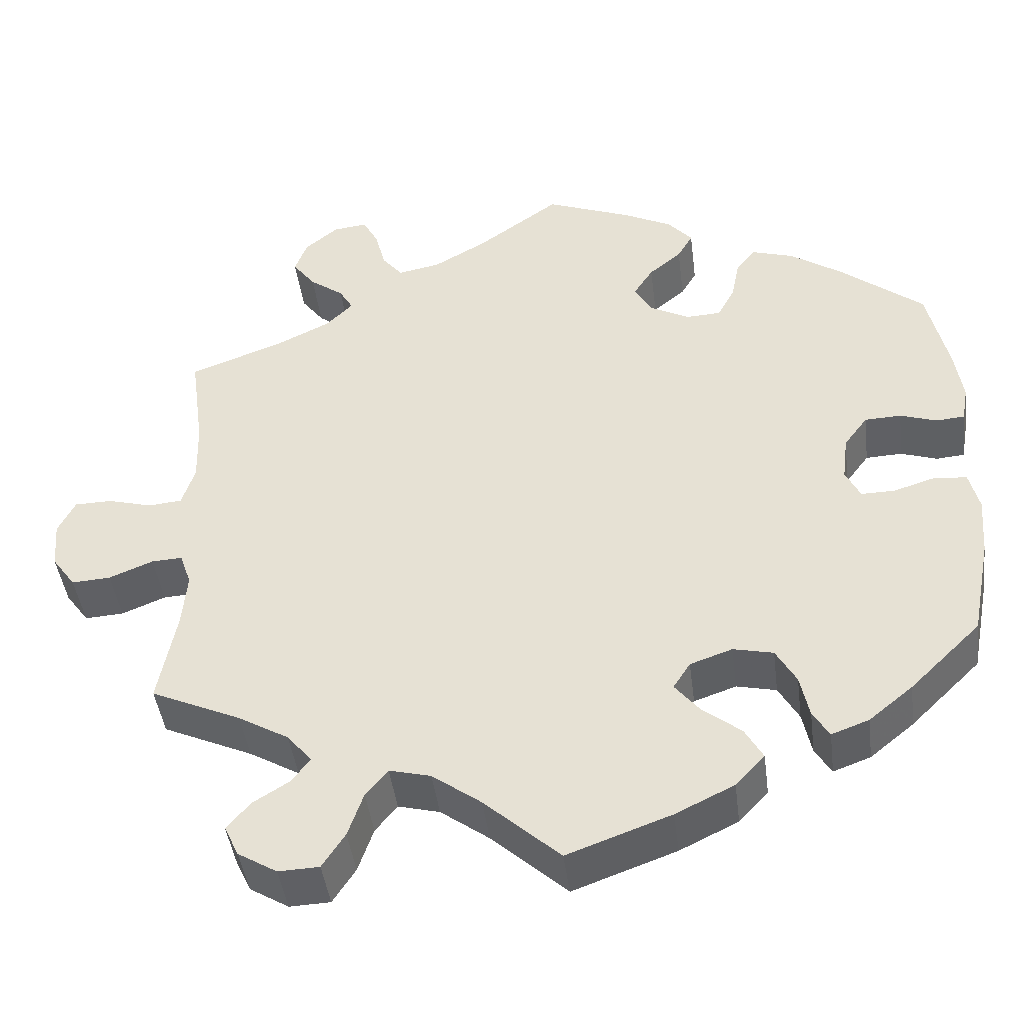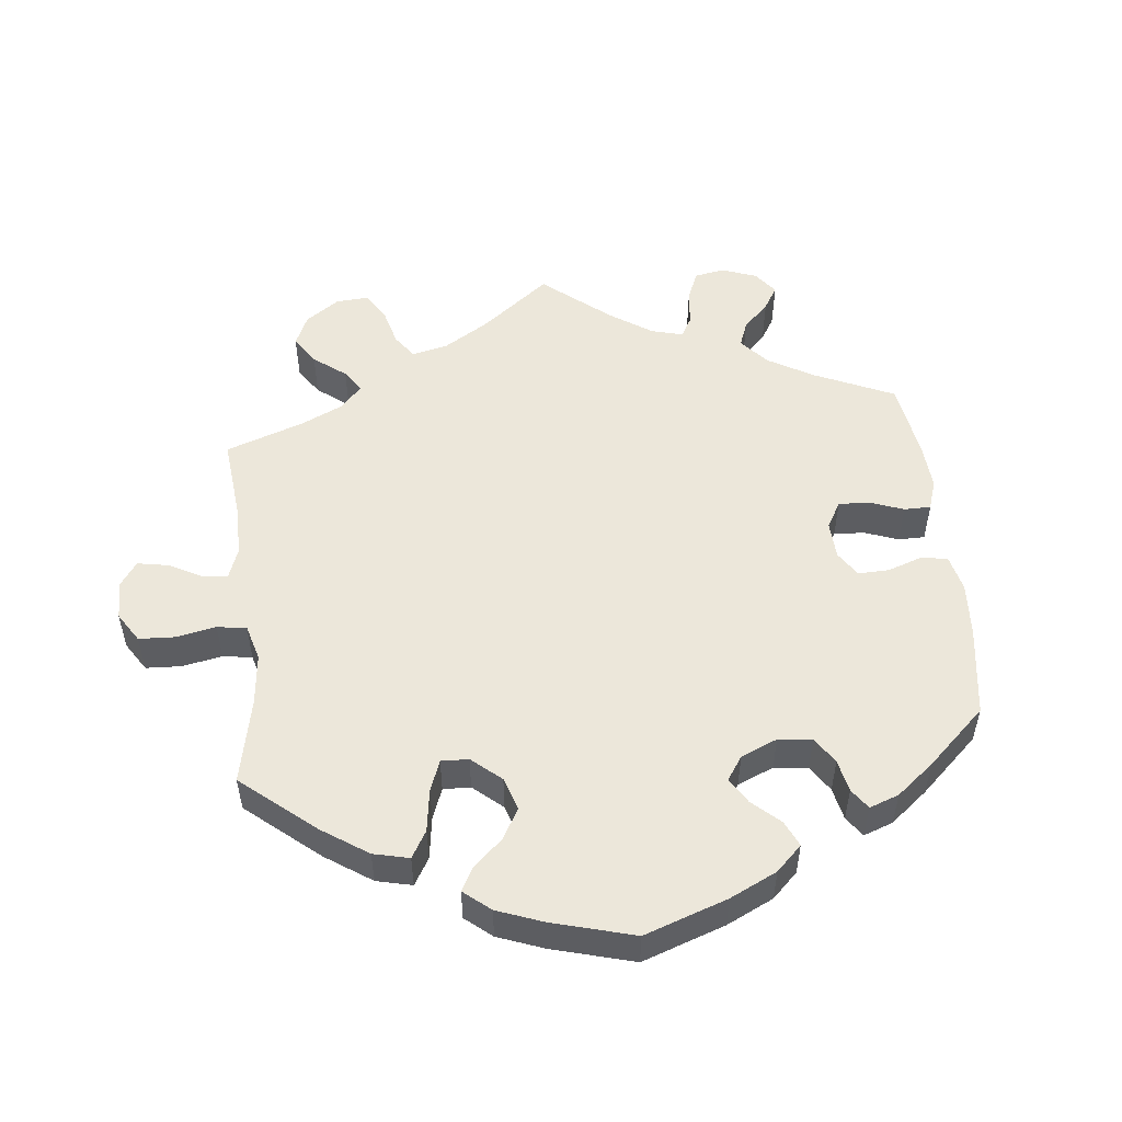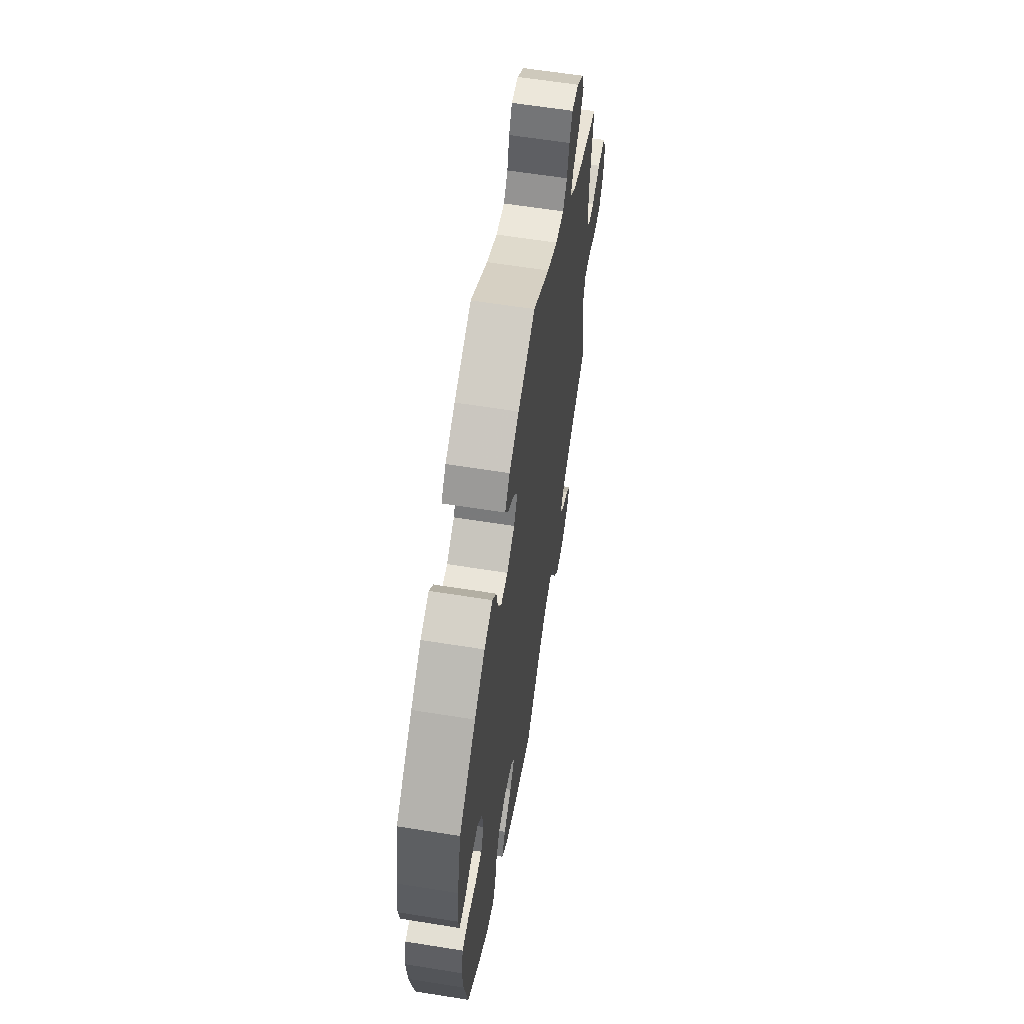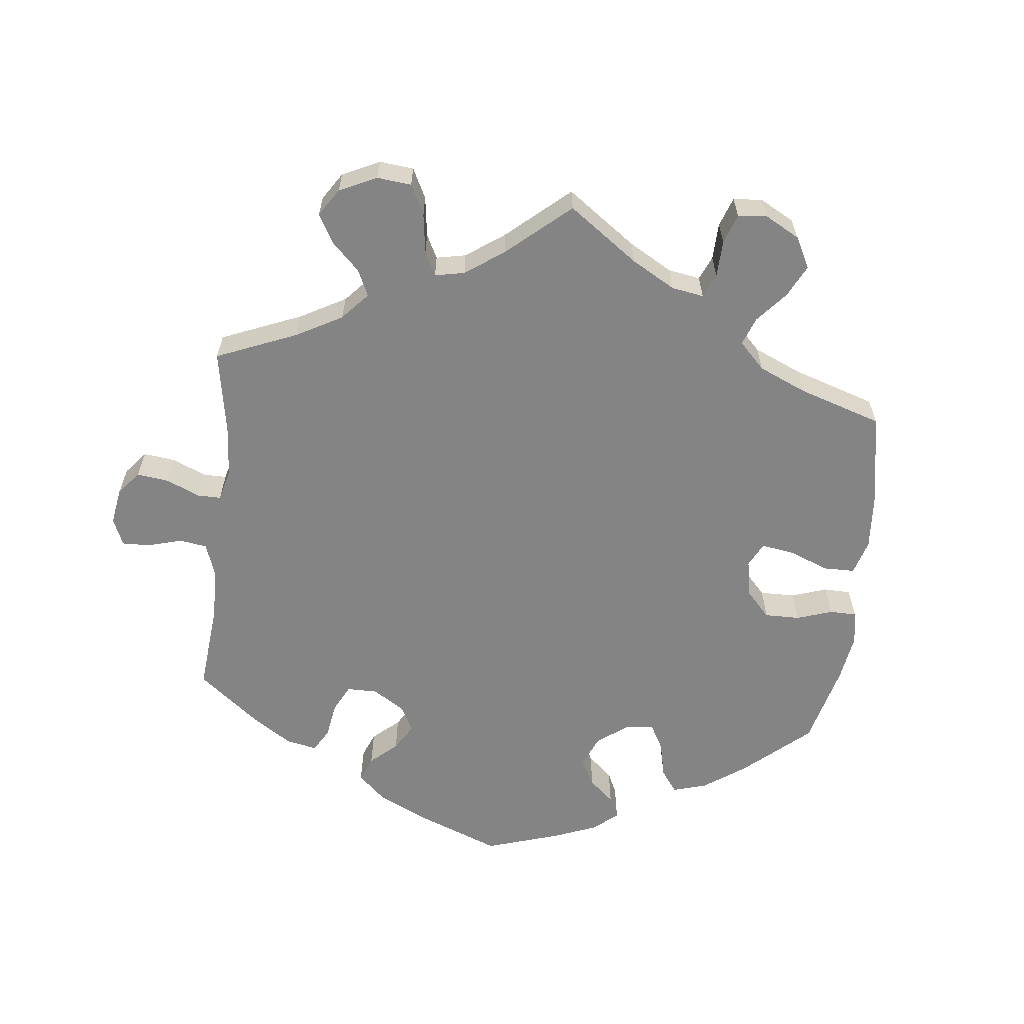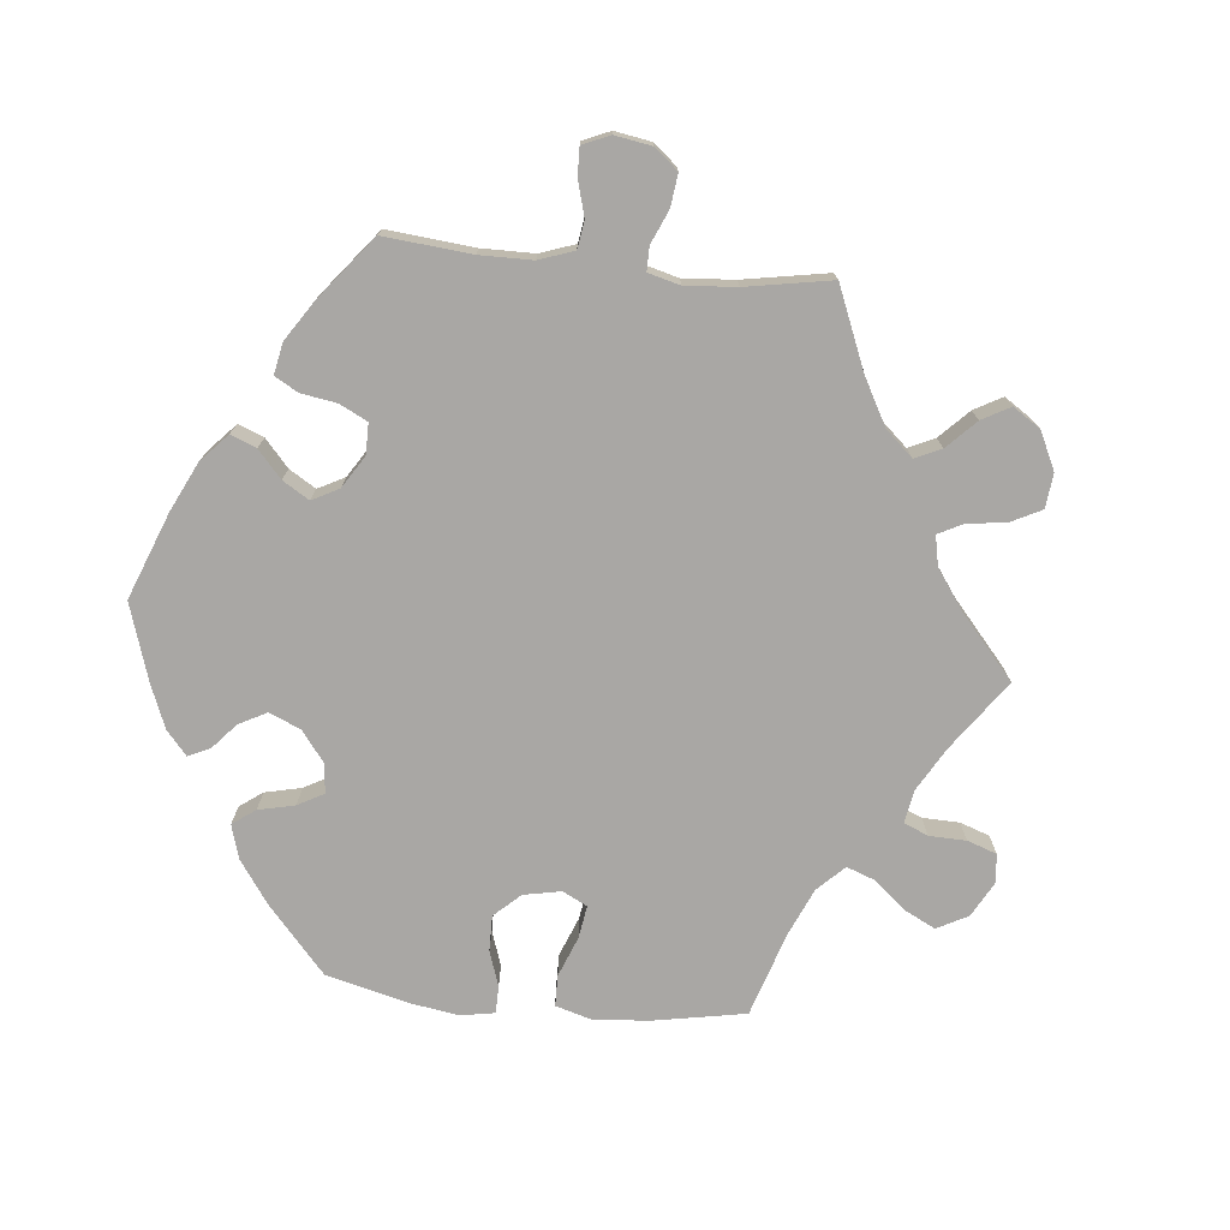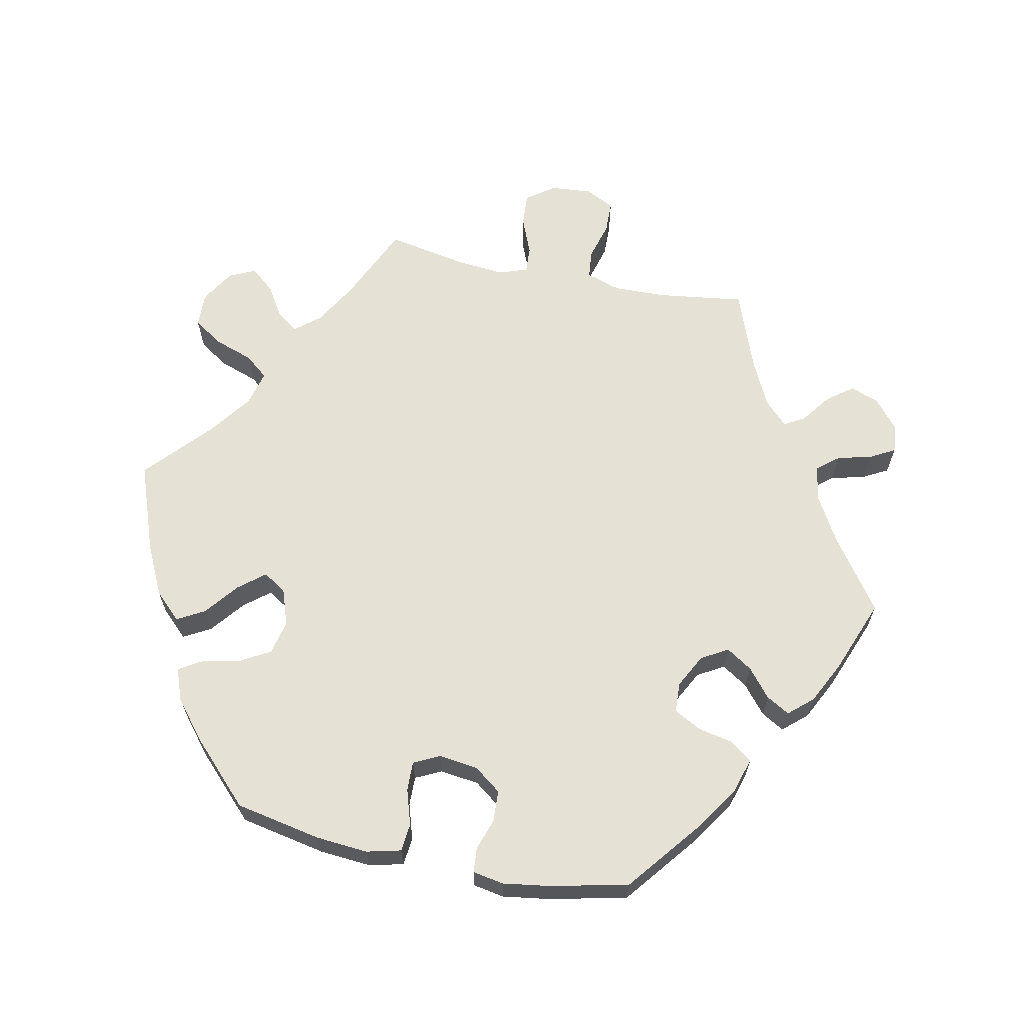
<metadata>
{"format":"obj","ext":"obj","renderer":"f3d","projection":"perspective","resolution":1024,"background":"white","views":[{"elev":-43.9,"azim":-172.8,"up":"+Z"},{"elev":52.1,"azim":-126.4,"up":"+Y"},{"elev":61.1,"azim":-80.7,"up":"+Z"},{"elev":-61.4,"azim":113.8,"up":"+Y"},{"elev":-74.7,"azim":24.4,"up":"+Y"},{"elev":64.1,"azim":-78.3,"up":"+Y"}]}
</metadata>
<code>
v 0.484 0.07 0.165
v 0.482 0.07 0.09
v 0.498 0.07 0.04
v 0.539 0.07 0.036
v 0.594 0.07 0.051
v 0.64 0.07 0.05
v 0.661 0.07 0.008
v 0.656 0.07 -0.051
v 0.627 0.07 -0.091
v 0.579 0.07 -0.088
v 0.525 0.07 -0.066
v 0.487 0.07 -0.064
v 0.473 0.07 -0.105
v 0.479 0.07 -0.173
v 0.501 0.07 -0.289
v 0.39 0.07 -0.339
v 0.328 0.07 -0.375
v 0.298 0.07 -0.411
v 0.32 0.07 -0.441
v 0.365 0.07 -0.469
v 0.394 0.07 -0.503
v 0.376 0.07 -0.541
v 0.328 0.07 -0.57
v 0.278 0.07 -0.568
v 0.25 0.07 -0.525
v 0.231 0.07 -0.47
v 0.204 0.07 -0.437
v 0.153 0.07 -0.45
v 0.093 0.07 -0.494
v 0 0.07 -0.578
v -0.127 0.07 -0.532
v -0.199 0.07 -0.497
v -0.235 0.07 -0.459
v -0.213 0.07 -0.42
v -0.165 0.07 -0.382
v -0.135 0.07 -0.345
v -0.156 0.07 -0.312
v -0.208 0.07 -0.294
v -0.257 0.07 -0.305
v -0.282 0.07 -0.349
v -0.293 0.07 -0.402
v -0.313 0.07 -0.435
v -0.359 0.07 -0.418
v -0.413 0.07 -0.374
v -0.5 0.07 -0.289
v -0.524 0.07 -0.166
v -0.53 0.07 -0.092
v -0.518 0.07 -0.043
v -0.478 0.07 -0.039
v -0.427 0.07 -0.055
v -0.385 0.07 -0.056
v -0.367 0.07 -0.019
v -0.374 0.07 0.037
v -0.403 0.07 0.076
v -0.448 0.07 0.078
v -0.493 0.07 0.063
v -0.528 0.07 0.066
v -0.536 0.07 0.11
v -0.526 0.07 0.177
v -0.501 0.07 0.288
v -0.398 0.07 0.37
v -0.334 0.07 0.413
v -0.282 0.07 0.429
v -0.258 0.07 0.398
v -0.248 0.07 0.348
v -0.227 0.07 0.309
v -0.184 0.07 0.307
v -0.136 0.07 0.332
v -0.114 0.07 0.37
v -0.138 0.07 0.407
v -0.178 0.07 0.44
v -0.197 0.07 0.473
v -0.167 0.07 0.507
v -0.107 0.07 0.537
v -0.001 0.07 0.578
v 0.101 0.07 0.505
v 0.166 0.07 0.468
v 0.218 0.07 0.458
v 0.243 0.07 0.489
v 0.256 0.07 0.539
v 0.275 0.07 0.574
v 0.317 0.07 0.569
v 0.358 0.07 0.535
v 0.373 0.07 0.494
v 0.345 0.07 0.457
v 0.303 0.07 0.426
v 0.286 0.07 0.397
v 0.319 0.07 0.364
v 0.385 0.07 0.332
v 0.501 0.07 0.289
v 0.484 0 0.165
v 0.482 0 0.09
v 0.498 0 0.04
v 0.539 0 0.036
v 0.594 0 0.051
v 0.64 0 0.05
v 0.661 0 0.008
v 0.656 0 -0.051
v 0.627 0 -0.091
v 0.579 0 -0.088
v 0.525 0 -0.066
v 0.487 0 -0.064
v 0.473 0 -0.105
v 0.479 0 -0.173
v 0.501 0 -0.289
v 0.39 0 -0.339
v 0.328 0 -0.375
v 0.298 0 -0.411
v 0.32 0 -0.441
v 0.365 0 -0.469
v 0.394 0 -0.503
v 0.376 0 -0.541
v 0.328 0 -0.57
v 0.278 0 -0.568
v 0.25 0 -0.525
v 0.231 0 -0.47
v 0.204 0 -0.437
v 0.153 0 -0.45
v 0.093 0 -0.494
v 0 0 -0.578
v -0.127 0 -0.532
v -0.199 0 -0.497
v -0.235 0 -0.459
v -0.213 0 -0.42
v -0.165 0 -0.382
v -0.135 0 -0.345
v -0.156 0 -0.312
v -0.208 0 -0.294
v -0.257 0 -0.305
v -0.282 0 -0.349
v -0.293 0 -0.402
v -0.313 0 -0.435
v -0.359 0 -0.418
v -0.413 0 -0.374
v -0.5 0 -0.289
v -0.524 0 -0.166
v -0.53 0 -0.092
v -0.518 0 -0.043
v -0.478 0 -0.039
v -0.427 0 -0.055
v -0.385 0 -0.056
v -0.367 0 -0.019
v -0.374 0 0.037
v -0.403 0 0.076
v -0.448 0 0.078
v -0.493 0 0.063
v -0.528 0 0.066
v -0.536 0 0.11
v -0.526 0 0.177
v -0.501 0 0.288
v -0.398 0 0.37
v -0.334 0 0.413
v -0.282 0 0.429
v -0.258 0 0.398
v -0.248 0 0.348
v -0.227 0 0.309
v -0.184 0 0.307
v -0.136 0 0.332
v -0.114 0 0.37
v -0.138 0 0.407
v -0.178 0 0.44
v -0.197 0 0.473
v -0.167 0 0.507
v -0.107 0 0.537
v -0.001 0 0.578
v 0.101 0 0.505
v 0.166 0 0.468
v 0.218 0 0.458
v 0.243 0 0.489
v 0.256 0 0.539
v 0.275 0 0.574
v 0.317 0 0.569
v 0.358 0 0.535
v 0.373 0 0.494
v 0.345 0 0.457
v 0.303 0 0.426
v 0.286 0 0.397
v 0.319 0 0.364
v 0.385 0 0.332
v 0.501 0 0.289
f 89 90 1
f 88 89 1 2
f 87 88 2 3
f 83 84 85 86
f 83 86 87
f 82 83 87
f 79 80 81 82
f 78 79 82 87
f 77 78 87 3
f 73 74 75 76
f 73 76 77 3
f 70 71 72 73
f 69 70 73 3
f 62 63 64 65
f 62 65 66
f 61 62 66
f 60 61 66
f 59 60 66 67
f 55 56 57 58
f 54 55 58 59
f 47 48 49 50
f 47 50 51
f 46 47 51
f 45 46 51
f 44 45 51
f 43 44 51 52
f 40 41 42 43
f 39 40 43 52
f 32 33 34 35
f 32 35 36
f 29 30 31 32
f 28 29 32 36
f 27 28 36 37
f 23 24 25 26
f 23 26 27
f 22 23 27
f 19 20 21 22
f 18 19 22 27
f 17 18 27 37
f 14 15 16
f 13 14 16 17
f 12 13 17 37
f 8 9 10 11
f 8 11 12
f 7 8 12
f 4 5 6 7
f 3 4 7 12
f 68 69 3 12
f 54 59 67
f 53 54 67 68
f 38 39 52 53
f 38 53 68
f 12 37 38 68
f 91 180 179
f 92 91 179 178
f 93 92 178 177
f 176 175 174 173
f 177 176 173
f 177 173 172
f 172 171 170 169
f 177 172 169 168
f 93 177 168 167
f 166 165 164 163
f 93 167 166 163
f 163 162 161 160
f 93 163 160 159
f 155 154 153 152
f 156 155 152
f 156 152 151
f 156 151 150
f 157 156 150 149
f 148 147 146 145
f 149 148 145 144
f 140 139 138 137
f 141 140 137
f 141 137 136
f 141 136 135
f 141 135 134
f 142 141 134 133
f 133 132 131 130
f 142 133 130 129
f 125 124 123 122
f 126 125 122
f 122 121 120 119
f 126 122 119 118
f 127 126 118 117
f 116 115 114 113
f 117 116 113
f 117 113 112
f 112 111 110 109
f 117 112 109 108
f 127 117 108 107
f 106 105 104
f 107 106 104 103
f 127 107 103 102
f 101 100 99 98
f 102 101 98
f 102 98 97
f 97 96 95 94
f 102 97 94 93
f 102 93 159 158
f 157 149 144
f 158 157 144 143
f 143 142 129 128
f 158 143 128
f 158 128 127 102
f 1 91 92 2
f 2 92 93 3
f 3 93 94 4
f 4 94 95 5
f 5 95 96 6
f 6 96 97 7
f 7 97 98 8
f 8 98 99 9
f 9 99 100 10
f 10 100 101 11
f 11 101 102 12
f 12 102 103 13
f 13 103 104 14
f 14 104 105 15
f 15 105 106 16
f 16 106 107 17
f 17 107 108 18
f 18 108 109 19
f 19 109 110 20
f 20 110 111 21
f 21 111 112 22
f 22 112 113 23
f 23 113 114 24
f 24 114 115 25
f 25 115 116 26
f 26 116 117 27
f 27 117 118 28
f 28 118 119 29
f 29 119 120 30
f 30 120 121 31
f 31 121 122 32
f 32 122 123 33
f 33 123 124 34
f 34 124 125 35
f 35 125 126 36
f 36 126 127 37
f 37 127 128 38
f 38 128 129 39
f 39 129 130 40
f 40 130 131 41
f 41 131 132 42
f 42 132 133 43
f 43 133 134 44
f 44 134 135 45
f 45 135 136 46
f 46 136 137 47
f 47 137 138 48
f 48 138 139 49
f 49 139 140 50
f 50 140 141 51
f 51 141 142 52
f 52 142 143 53
f 53 143 144 54
f 54 144 145 55
f 55 145 146 56
f 56 146 147 57
f 57 147 148 58
f 58 148 149 59
f 59 149 150 60
f 60 150 151 61
f 61 151 152 62
f 62 152 153 63
f 63 153 154 64
f 64 154 155 65
f 65 155 156 66
f 66 156 157 67
f 67 157 158 68
f 68 158 159 69
f 69 159 160 70
f 70 160 161 71
f 71 161 162 72
f 72 162 163 73
f 73 163 164 74
f 74 164 165 75
f 75 165 166 76
f 76 166 167 77
f 77 167 168 78
f 78 168 169 79
f 79 169 170 80
f 80 170 171 81
f 81 171 172 82
f 82 172 173 83
f 83 173 174 84
f 84 174 175 85
f 85 175 176 86
f 86 176 177 87
f 87 177 178 88
f 88 178 179 89
f 89 179 180 90
f 90 180 91 1

</code>
